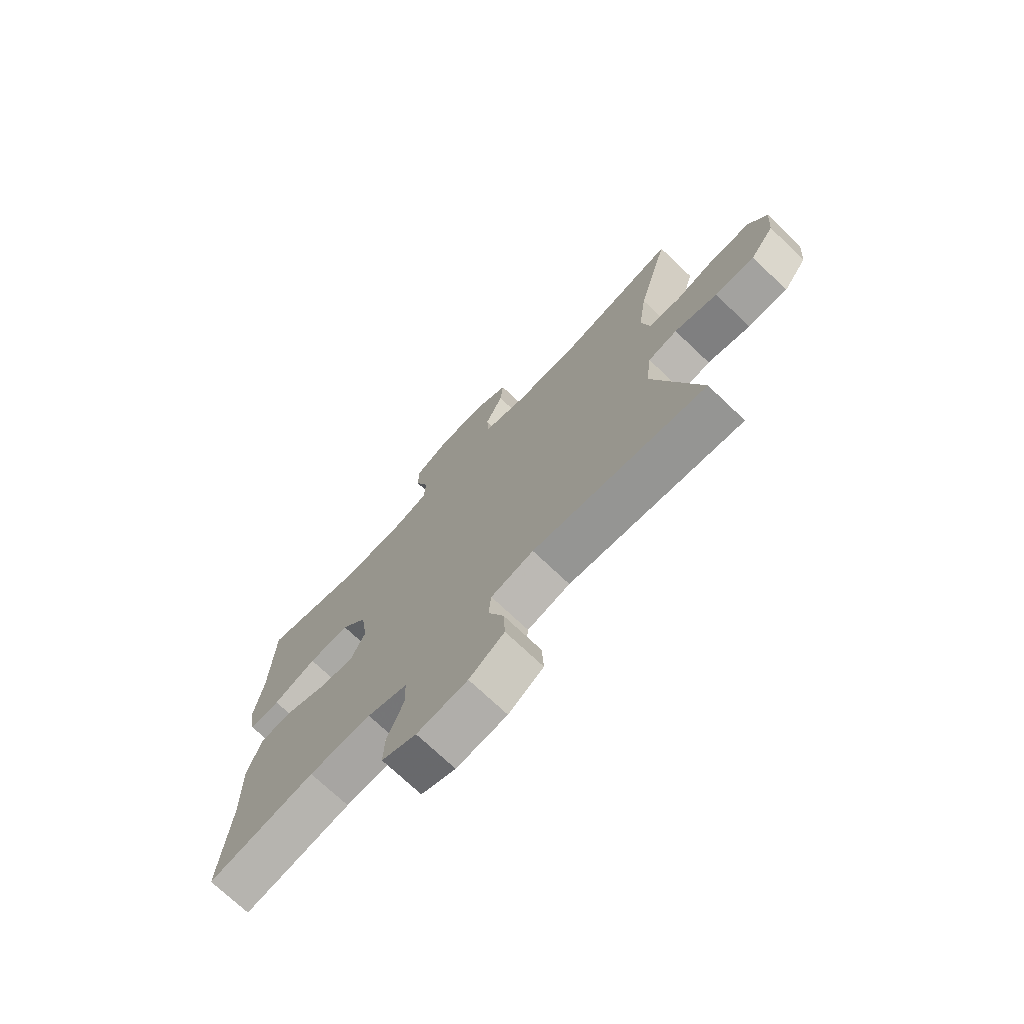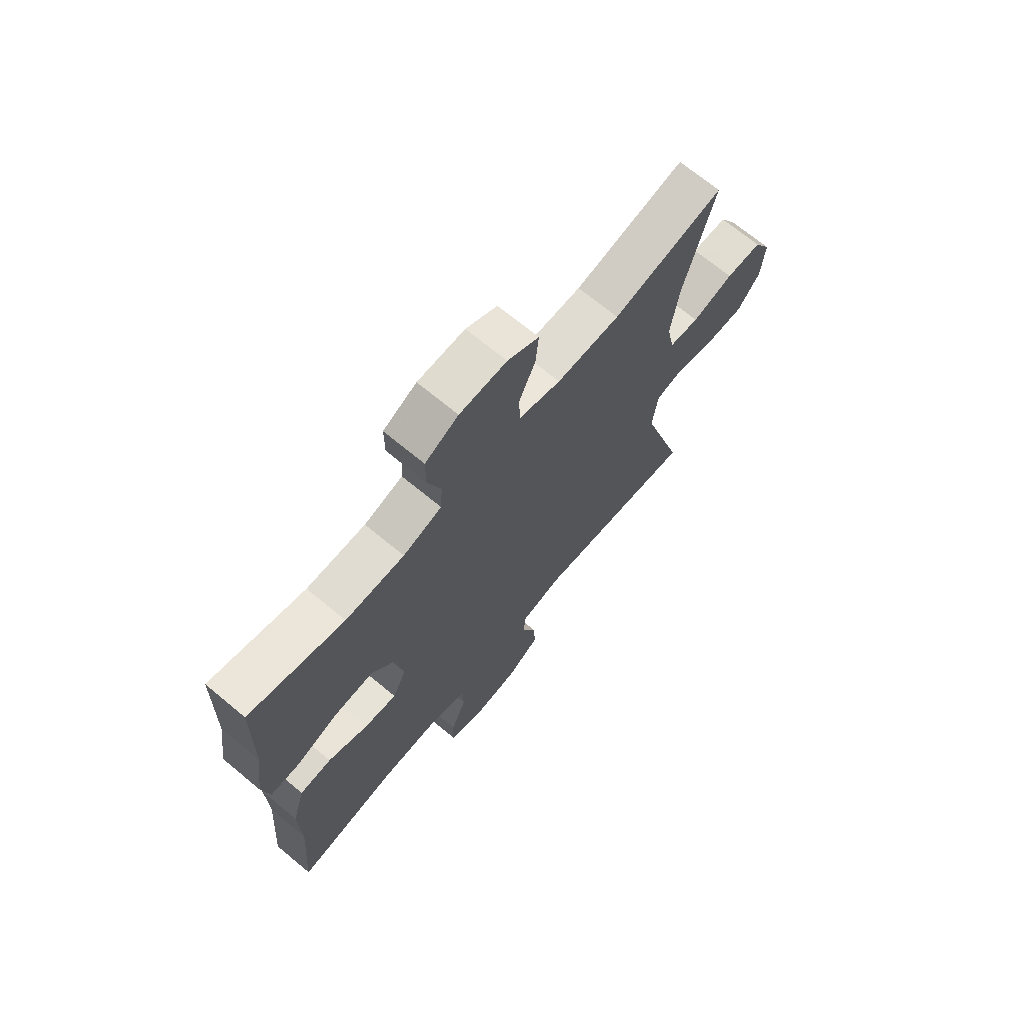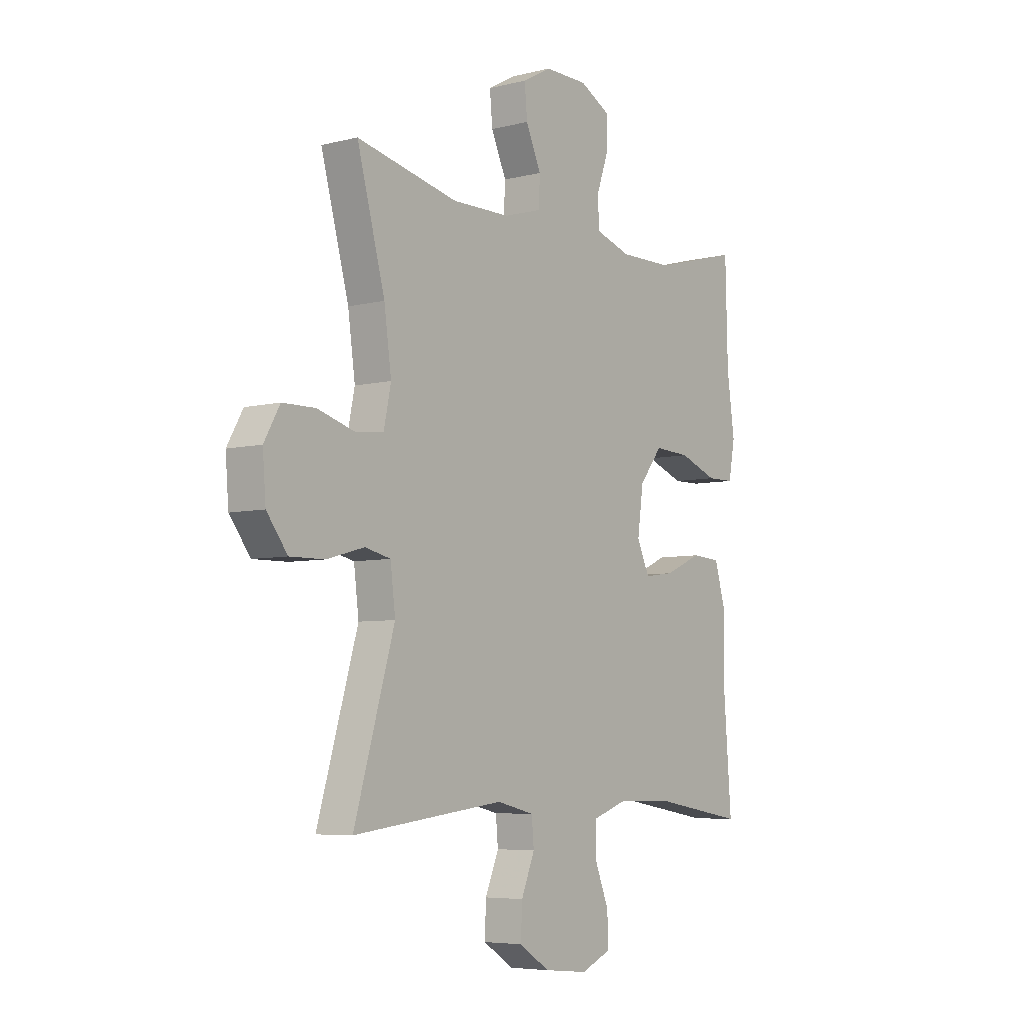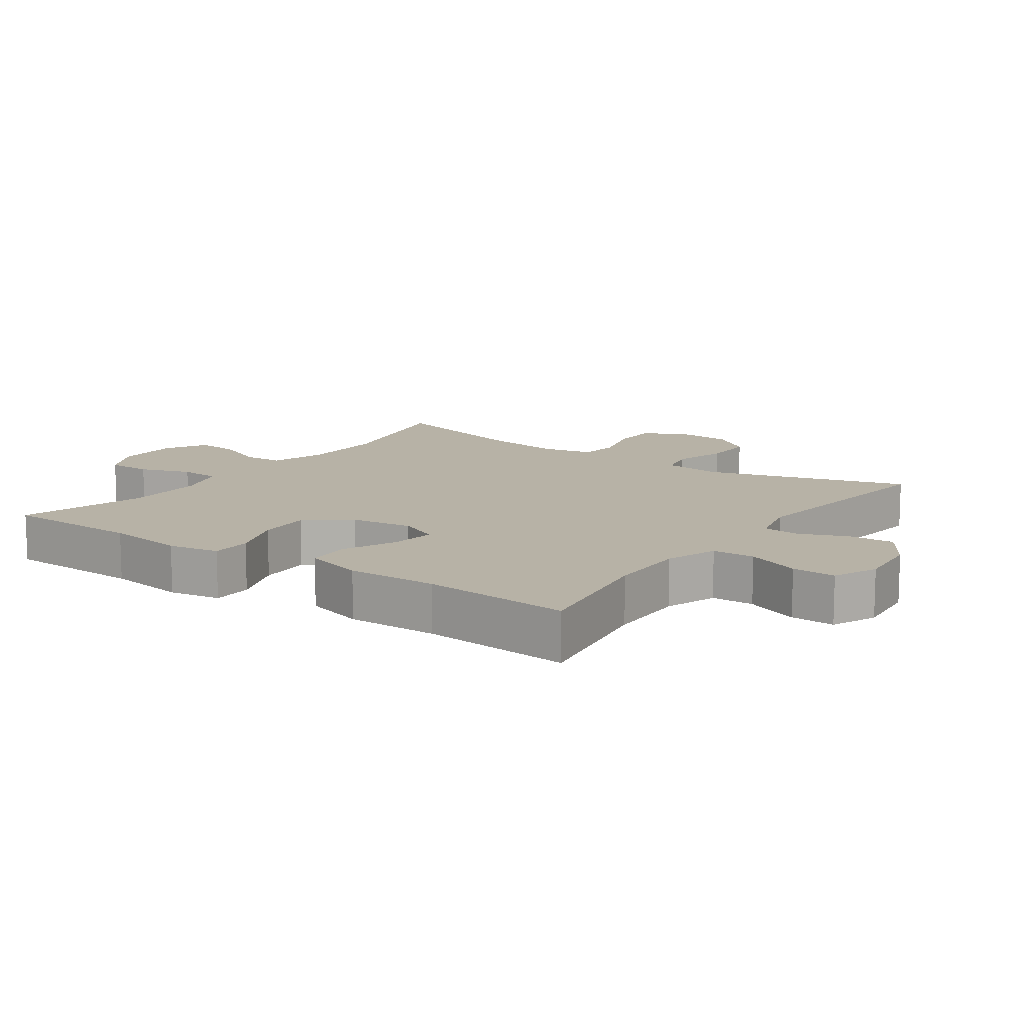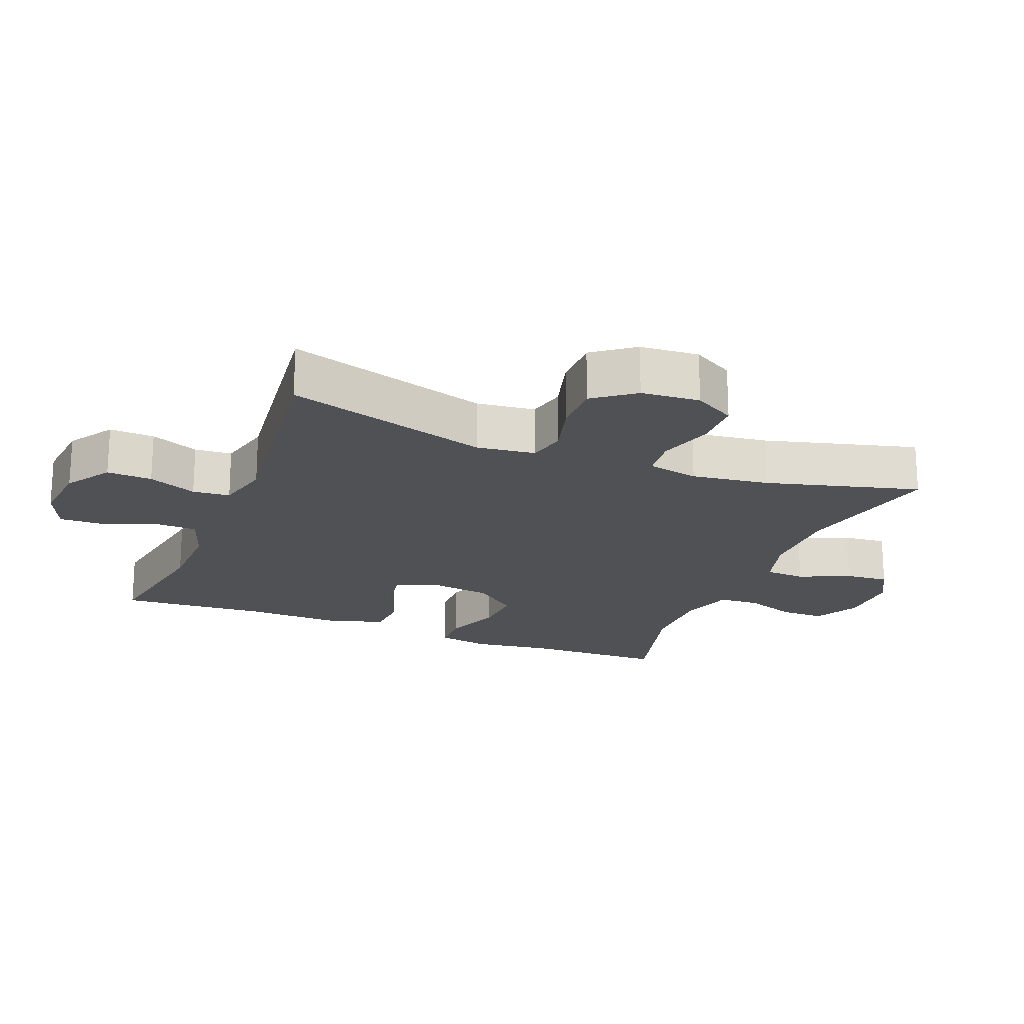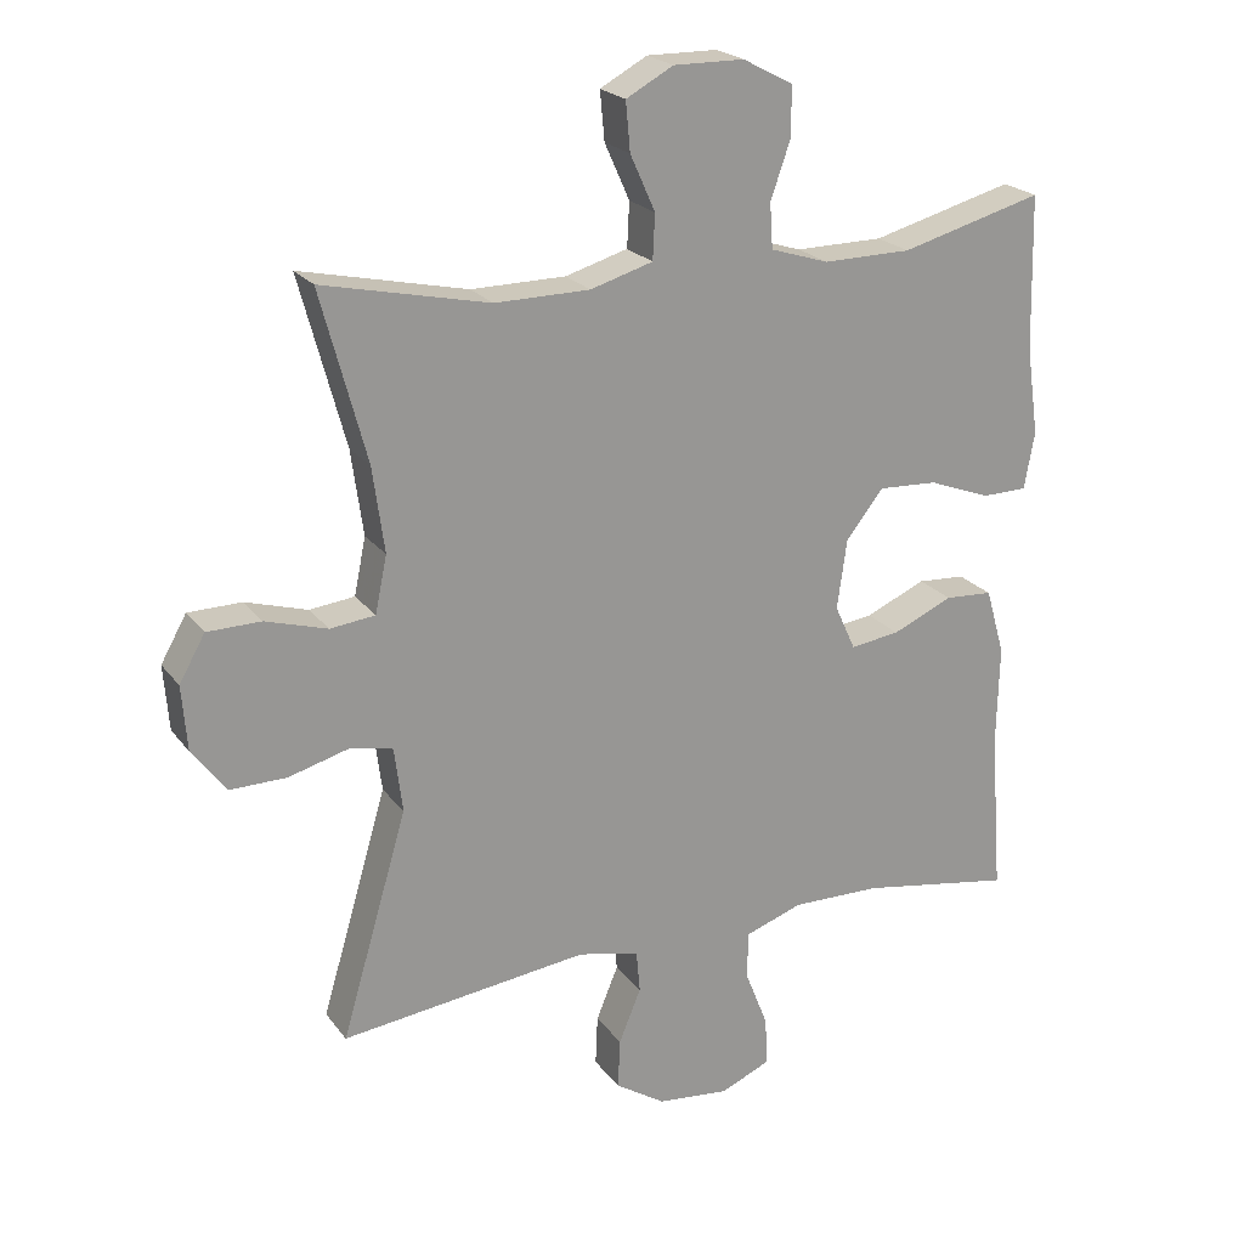
<metadata>
{"format":"obj","ext":"obj","renderer":"f3d","projection":"perspective","resolution":1024,"background":"white","views":[{"elev":-73.1,"azim":-133.5,"up":"+Z"},{"elev":69.7,"azim":129.7,"up":"+Z"},{"elev":-5.9,"azim":-52.8,"up":"+Z"},{"elev":12.3,"azim":125.3,"up":"+Y"},{"elev":-20.1,"azim":-111.8,"up":"+Y"},{"elev":21.9,"azim":-26.5,"up":"+Z"}]}
</metadata>
<code>
v -0.5 0.07 -0.5
v -0.41 0.07 -0.194
v -0.421 0.07 -0.106
v -0.478 0.07 -0.093
v -0.561 0.07 -0.116
v -0.638 0.07 -0.117
v -0.684 0.07 -0.056
v -0.691 0.07 0.032
v -0.656 0.07 0.094
v -0.583 0.07 0.095
v -0.499 0.07 0.07
v -0.438 0.07 0.077
v -0.422 0.07 0.154
v -0.438 0.07 0.27
v -0.5 0.07 0.5
v -0.274 0.07 0.45
v -0.145 0.07 0.451
v -0.06 0.07 0.476
v -0.057 0.07 0.537
v -0.091 0.07 0.613
v -0.097 0.07 0.679
v -0.033 0.07 0.714
v 0.063 0.07 0.713
v 0.131 0.07 0.677
v 0.131 0.07 0.61
v 0.104 0.07 0.533
v 0.108 0.07 0.472
v 0.187 0.07 0.447
v 0.307 0.07 0.448
v 0.5 0.07 0.5
v 0.505 0.07 0.291
v 0.522 0.07 0.171
v 0.508 0.07 0.094
v 0.447 0.07 0.093
v 0.362 0.07 0.125
v 0.282 0.07 0.129
v 0.231 0.07 0.064
v 0.218 0.07 -0.03
v 0.246 0.07 -0.091
v 0.313 0.07 -0.082
v 0.395 0.07 -0.046
v 0.46 0.07 -0.05
v 0.486 0.07 -0.14
v 0.483 0.07 -0.277
v 0.5 0.07 -0.5
v 0.292 0.07 -0.465
v 0.171 0.07 -0.463
v 0.093 0.07 -0.49
v 0.091 0.07 -0.554
v 0.123 0.07 -0.635
v 0.125 0.07 -0.701
v 0.058 0.07 -0.73
v -0.04 0.07 -0.72
v -0.108 0.07 -0.676
v -0.105 0.07 -0.608
v -0.075 0.07 -0.535
v -0.08 0.07 -0.479
v -0.163 0.07 -0.459
v -0.5 0 -0.5
v -0.41 0 -0.194
v -0.421 0 -0.106
v -0.478 0 -0.093
v -0.561 0 -0.116
v -0.638 0 -0.117
v -0.684 0 -0.056
v -0.691 0 0.032
v -0.656 0 0.094
v -0.583 0 0.095
v -0.499 0 0.07
v -0.438 0 0.077
v -0.422 0 0.154
v -0.438 0 0.27
v -0.5 0 0.5
v -0.274 0 0.45
v -0.145 0 0.451
v -0.06 0 0.476
v -0.057 0 0.537
v -0.091 0 0.613
v -0.097 0 0.679
v -0.033 0 0.714
v 0.063 0 0.713
v 0.131 0 0.677
v 0.131 0 0.61
v 0.104 0 0.533
v 0.108 0 0.472
v 0.187 0 0.447
v 0.307 0 0.448
v 0.5 0 0.5
v 0.505 0 0.291
v 0.522 0 0.171
v 0.508 0 0.094
v 0.447 0 0.093
v 0.362 0 0.125
v 0.282 0 0.129
v 0.231 0 0.064
v 0.218 0 -0.03
v 0.246 0 -0.091
v 0.313 0 -0.082
v 0.395 0 -0.046
v 0.46 0 -0.05
v 0.486 0 -0.14
v 0.483 0 -0.277
v 0.5 0 -0.5
v 0.292 0 -0.465
v 0.171 0 -0.463
v 0.093 0 -0.49
v 0.091 0 -0.554
v 0.123 0 -0.635
v 0.125 0 -0.701
v 0.058 0 -0.73
v -0.04 0 -0.72
v -0.108 0 -0.676
v -0.105 0 -0.608
v -0.075 0 -0.535
v -0.08 0 -0.479
v -0.163 0 -0.459
f 54 55 56
f 53 54 56
f 52 53 56
f 51 52 56
f 50 51 56
f 49 50 56
f 48 49 56 57
f 47 48 57 58
f 44 45 46
f 44 46 47
f 43 44 47
f 42 43 47
f 41 42 47
f 40 41 47
f 39 40 47 58
f 33 34 35
f 32 33 35
f 31 32 35
f 31 35 36
f 30 31 36
f 29 30 36
f 28 29 36 37
f 24 25 26
f 23 24 26
f 22 23 26
f 21 22 26
f 20 21 26
f 19 20 26
f 18 19 26 27
f 28 37 38
f 27 28 38
f 18 27 38
f 17 18 38
f 9 10 11
f 8 9 11
f 7 8 11
f 6 7 11
f 5 6 11
f 4 5 11
f 3 4 11 12
f 2 3 12 13
f 58 1 2
f 58 2 13
f 39 58 13
f 38 39 13
f 17 38 13
f 16 17 13
f 14 15 16
f 13 14 16
f 114 113 112
f 114 112 111
f 114 111 110
f 114 110 109
f 114 109 108
f 114 108 107
f 115 114 107 106
f 116 115 106 105
f 104 103 102
f 105 104 102
f 105 102 101
f 105 101 100
f 105 100 99
f 105 99 98
f 116 105 98 97
f 93 92 91
f 93 91 90
f 93 90 89
f 94 93 89
f 94 89 88
f 94 88 87
f 95 94 87 86
f 84 83 82
f 84 82 81
f 84 81 80
f 84 80 79
f 84 79 78
f 84 78 77
f 85 84 77 76
f 96 95 86
f 96 86 85
f 96 85 76
f 96 76 75
f 69 68 67
f 69 67 66
f 69 66 65
f 69 65 64
f 69 64 63
f 69 63 62
f 70 69 62 61
f 71 70 61 60
f 60 59 116
f 71 60 116
f 71 116 97
f 71 97 96
f 71 96 75
f 71 75 74
f 74 73 72
f 74 72 71
f 1 59 60 2
f 2 60 61 3
f 3 61 62 4
f 4 62 63 5
f 5 63 64 6
f 6 64 65 7
f 7 65 66 8
f 8 66 67 9
f 9 67 68 10
f 10 68 69 11
f 11 69 70 12
f 12 70 71 13
f 13 71 72 14
f 14 72 73 15
f 15 73 74 16
f 16 74 75 17
f 17 75 76 18
f 18 76 77 19
f 19 77 78 20
f 20 78 79 21
f 21 79 80 22
f 22 80 81 23
f 23 81 82 24
f 24 82 83 25
f 25 83 84 26
f 26 84 85 27
f 27 85 86 28
f 28 86 87 29
f 29 87 88 30
f 30 88 89 31
f 31 89 90 32
f 32 90 91 33
f 33 91 92 34
f 34 92 93 35
f 35 93 94 36
f 36 94 95 37
f 37 95 96 38
f 38 96 97 39
f 39 97 98 40
f 40 98 99 41
f 41 99 100 42
f 42 100 101 43
f 43 101 102 44
f 44 102 103 45
f 45 103 104 46
f 46 104 105 47
f 47 105 106 48
f 48 106 107 49
f 49 107 108 50
f 50 108 109 51
f 51 109 110 52
f 52 110 111 53
f 53 111 112 54
f 54 112 113 55
f 55 113 114 56
f 56 114 115 57
f 57 115 116 58
f 58 116 59 1

</code>
